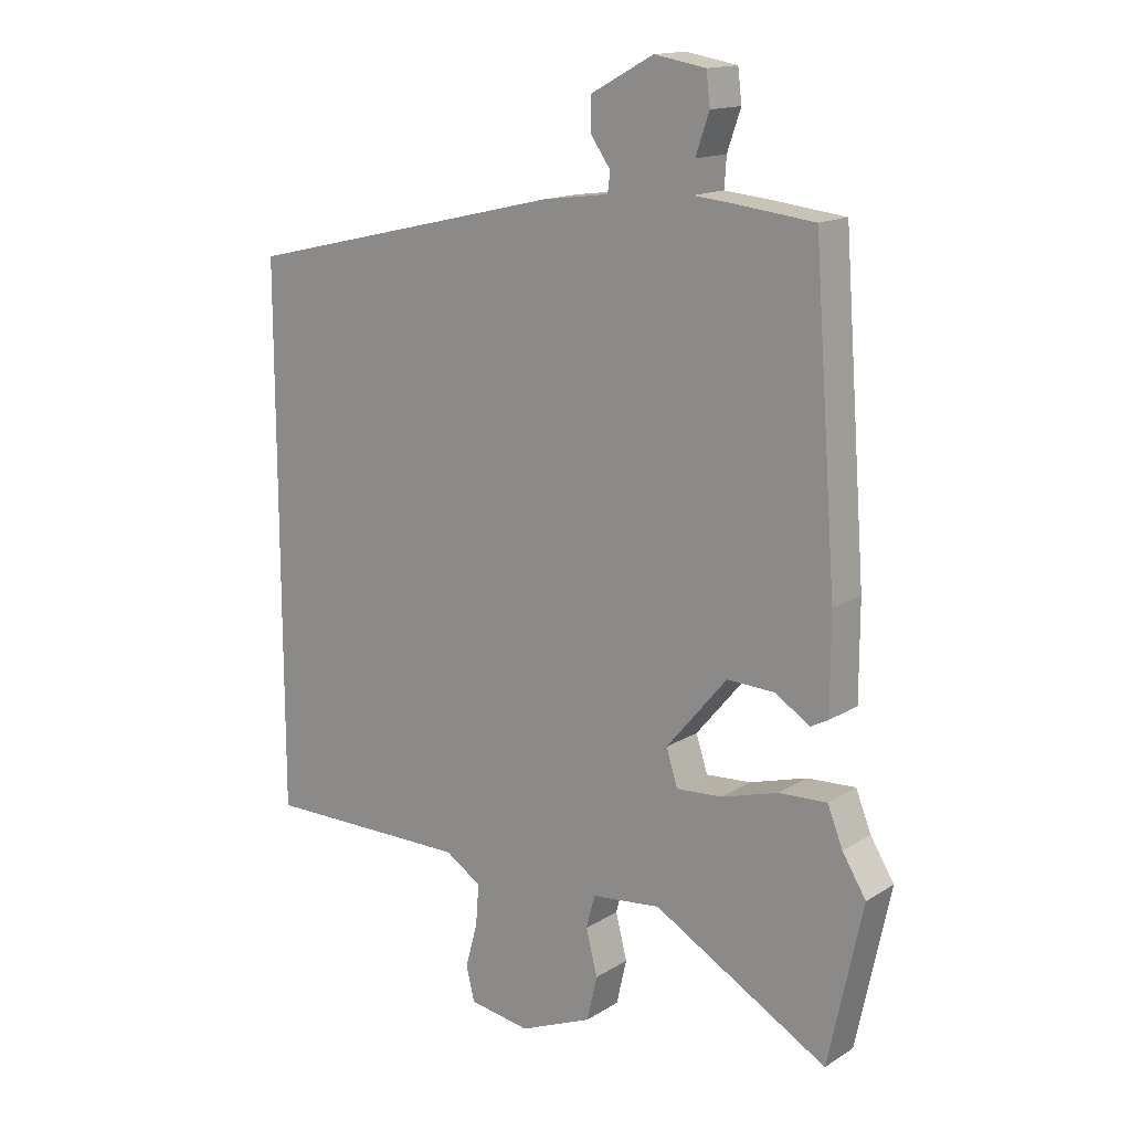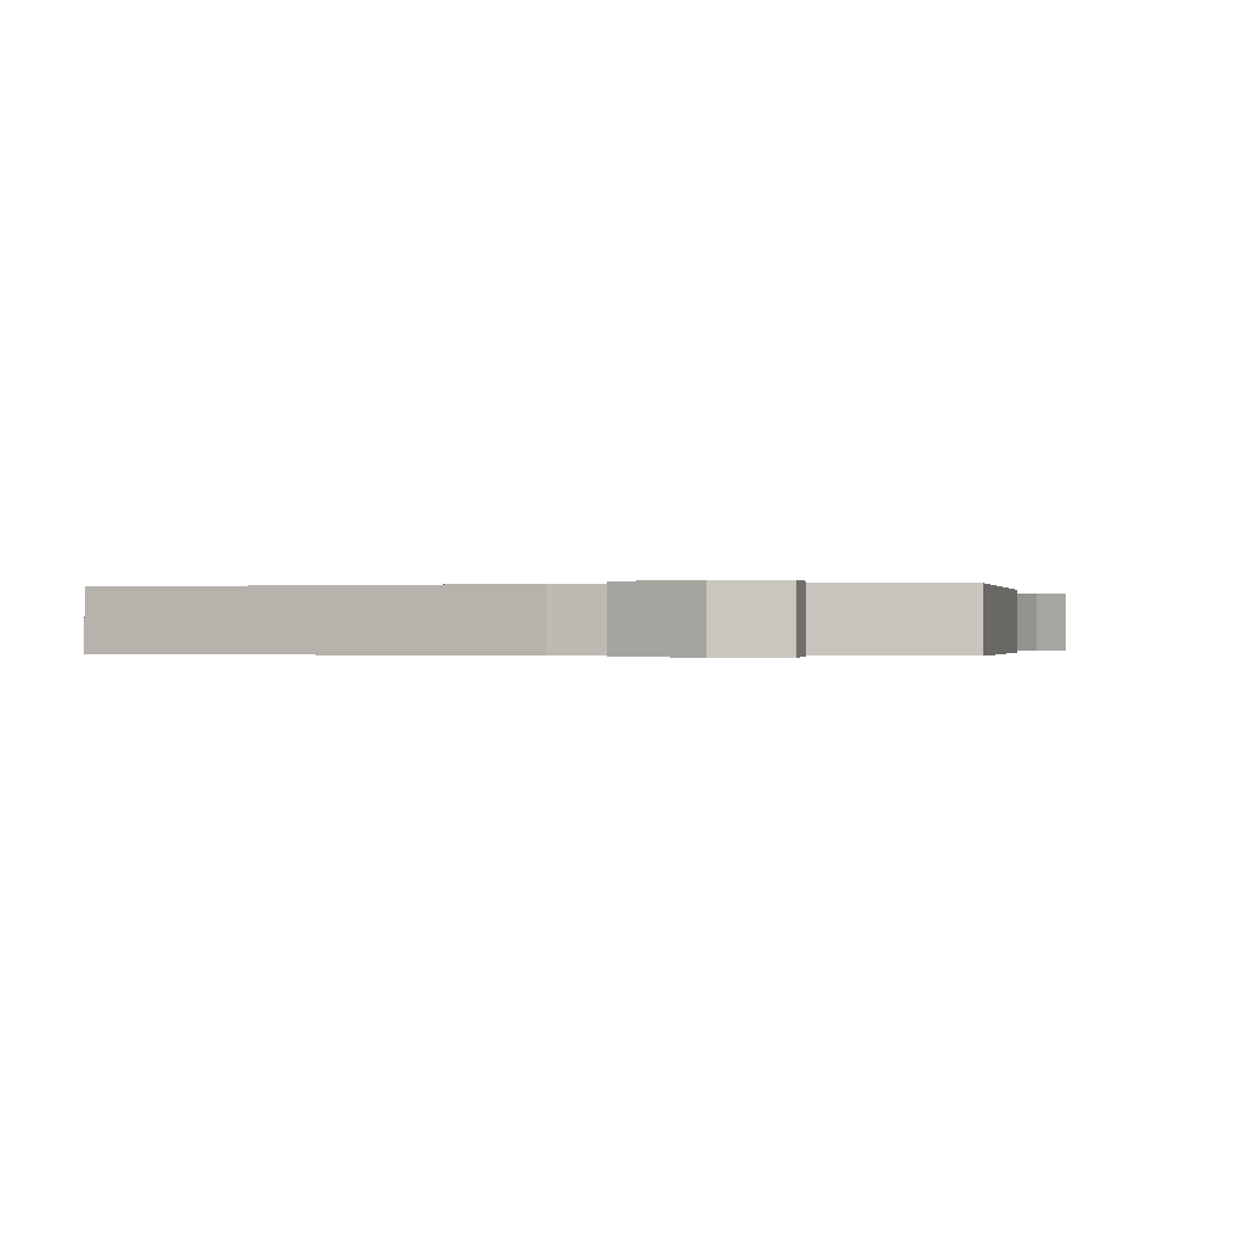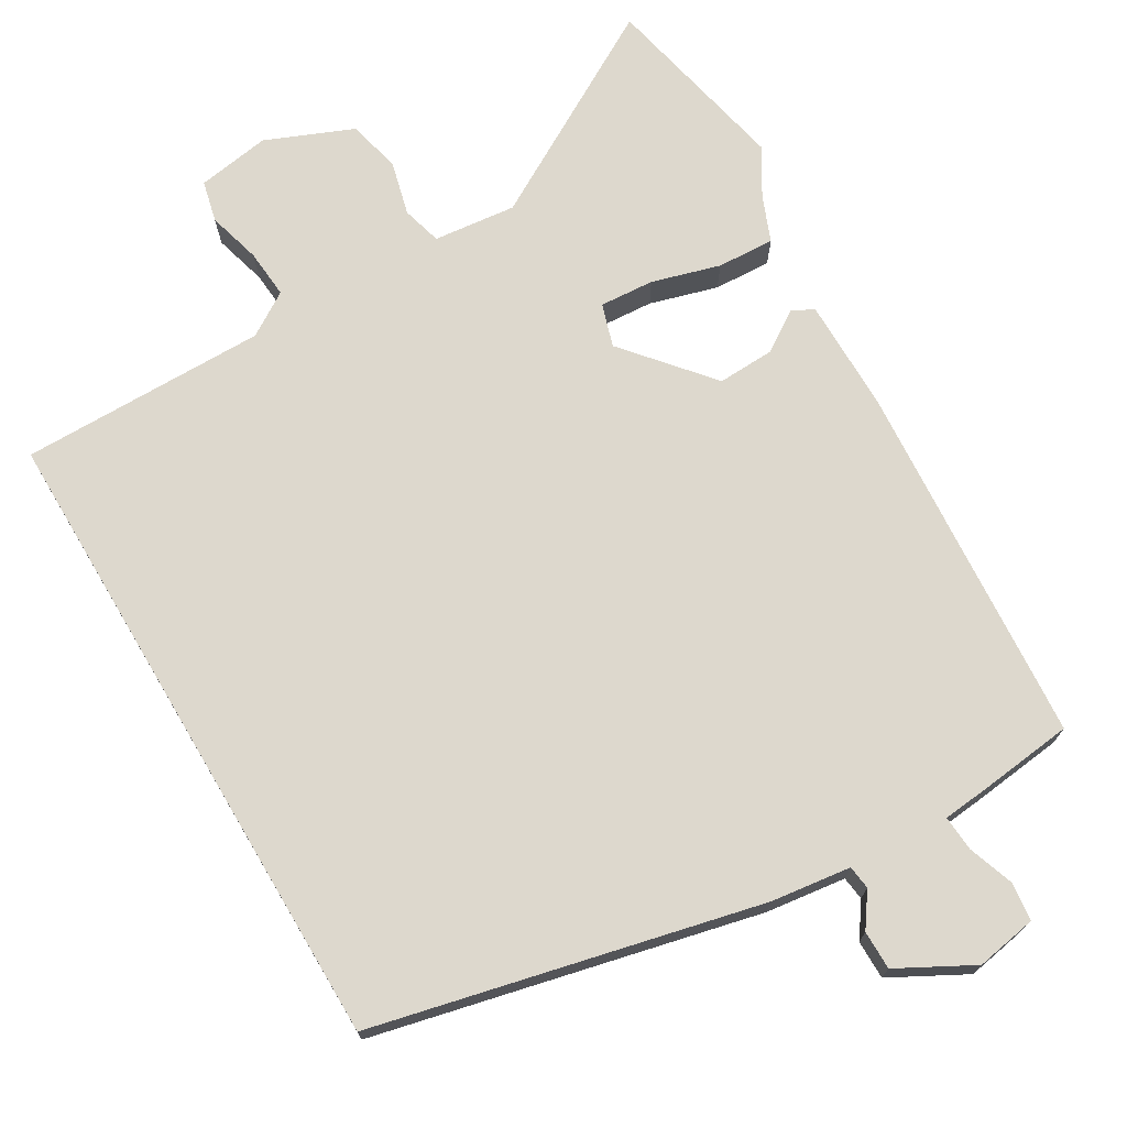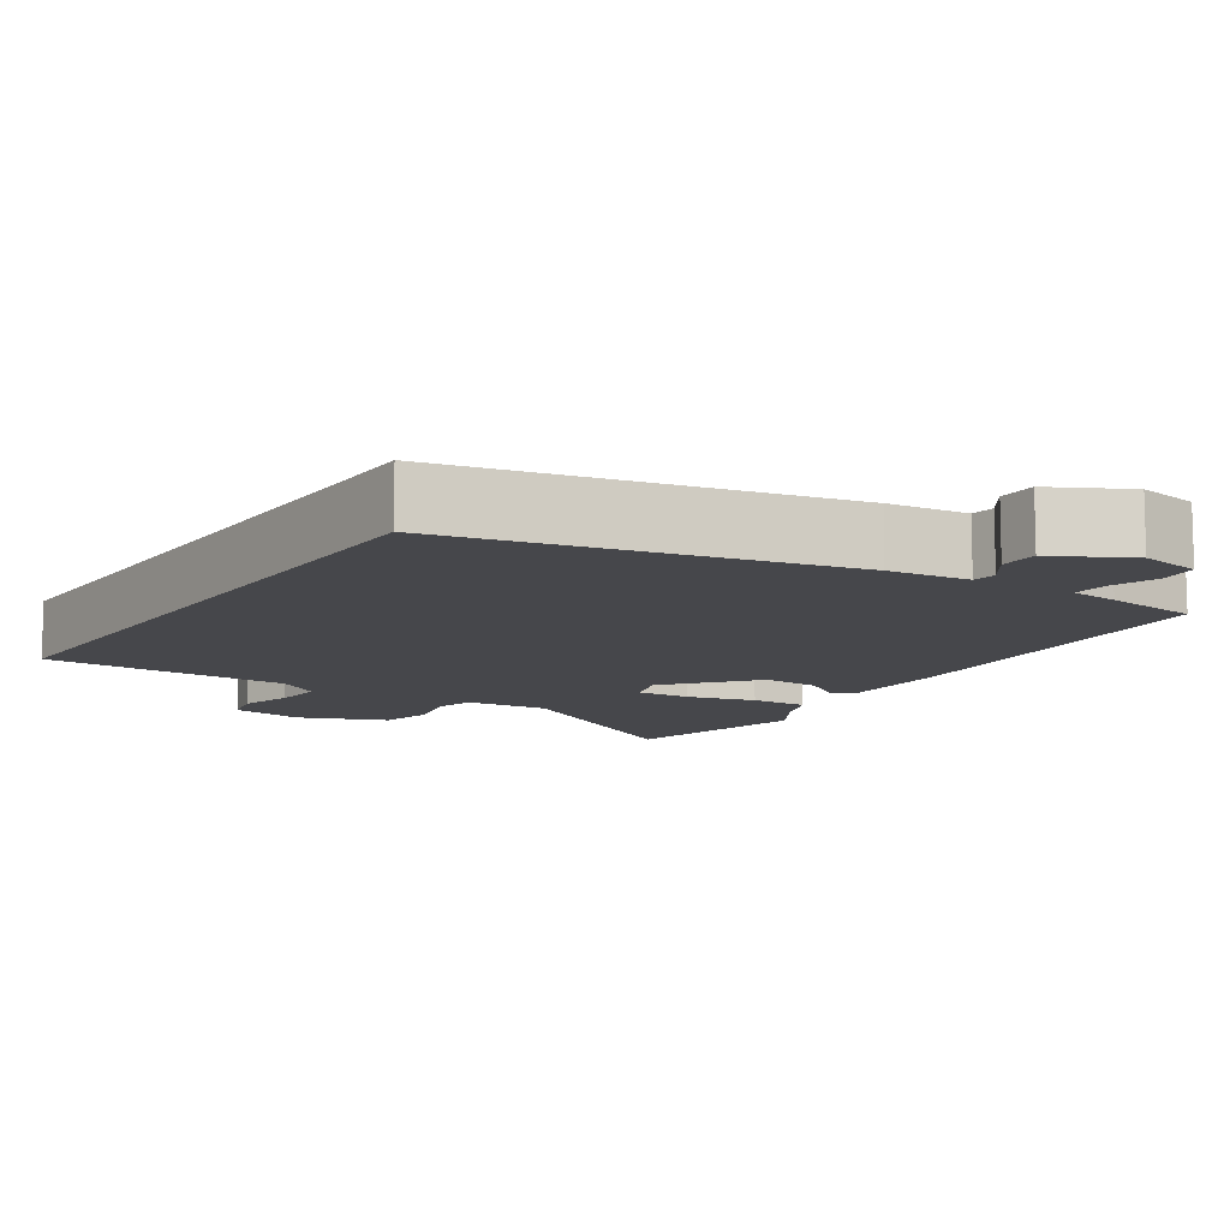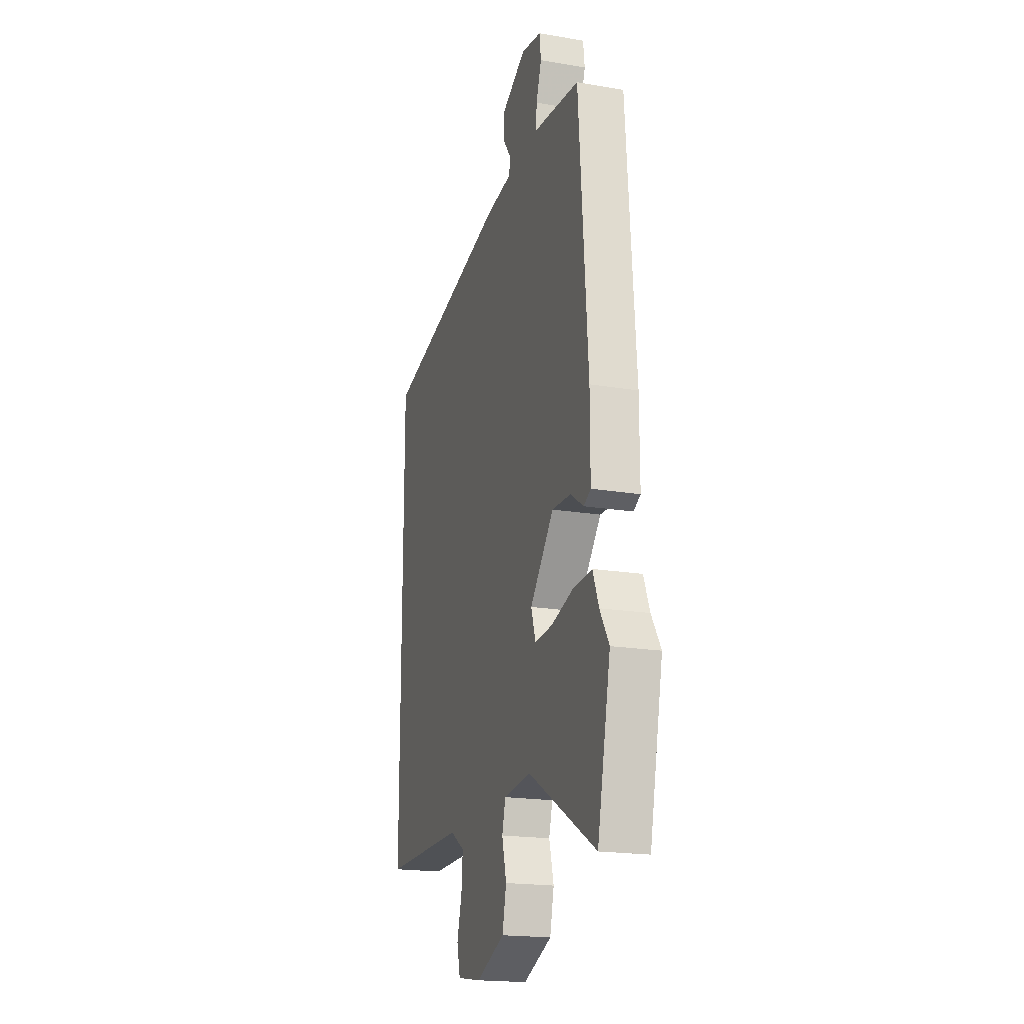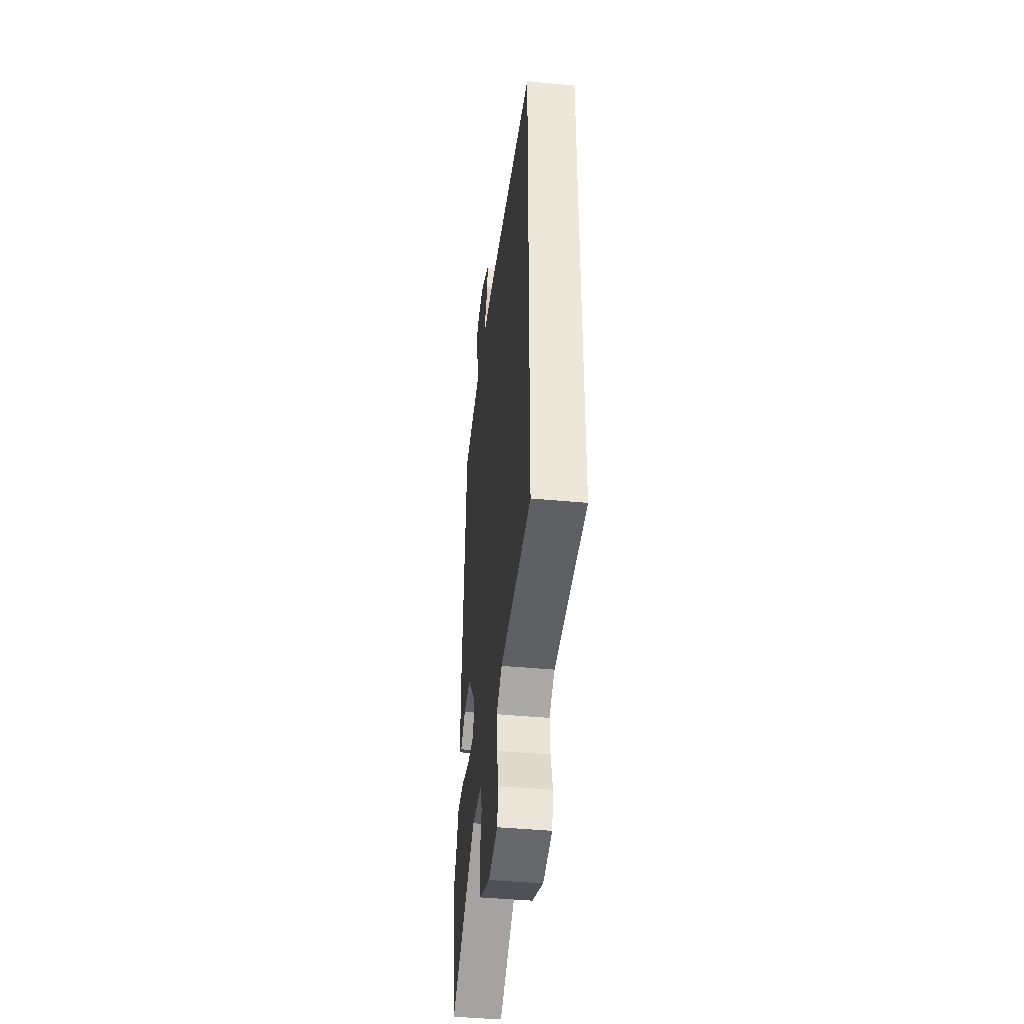
<metadata>
{"format":"obj","ext":"obj","renderer":"f3d","projection":"perspective","resolution":1024,"background":"white","views":[{"elev":15.2,"azim":37.8,"up":"+Z"},{"elev":-0.2,"azim":7.3,"up":"+Y"},{"elev":72.2,"azim":-30.7,"up":"+Y"},{"elev":-10.8,"azim":-33.9,"up":"+Y"},{"elev":-19.2,"azim":72.3,"up":"+Z"},{"elev":-43.2,"azim":-96.4,"up":"+Z"}]}
</metadata>
<code>
v 0.426 0.07 0.474
v 0.462 0.07 -0.004
v 0.462 0.07 -0.152
v 0.434 0.07 -0.167
v 0.381 0.07 -0.132
v 0.306 0.07 -0.129
v 0.211 0.07 -0.242
v 0.229 0.07 -0.298
v 0.3 0.07 -0.293
v 0.389 0.07 -0.267
v 0.464 0.07 -0.263
v 0.488 0.07 -0.323
v 0.525 0.07 -0.383
v 0.472 0.07 -0.632
v 0.199 0.07 -0.476
v 0.091 0.07 -0.488
v 0.077 0.07 -0.54
v 0.095 0.07 -0.61
v 0.079 0.07 -0.68
v -0.035 0.07 -0.728
v -0.131 0.07 -0.713
v -0.144 0.07 -0.659
v -0.125 0.07 -0.589
v -0.12 0.07 -0.525
v -0.177 0.07 -0.489
v -0.5 0.07 -0.491
v -0.5 0.07 0.354
v 0.003 0.07 0.472
v 0.108 0.07 0.486
v 0.112 0.07 0.517
v 0.081 0.07 0.561
v 0.081 0.07 0.612
v 0.179 0.07 0.665
v 0.259 0.07 0.651
v 0.265 0.07 0.601
v 0.244 0.07 0.54
v 0.241 0.07 0.494
v 0.304 0.07 0.488
v 0.426 0 0.474
v 0.462 0 -0.004
v 0.462 0 -0.152
v 0.434 0 -0.167
v 0.381 0 -0.132
v 0.306 0 -0.129
v 0.211 0 -0.242
v 0.229 0 -0.298
v 0.3 0 -0.293
v 0.389 0 -0.267
v 0.464 0 -0.263
v 0.488 0 -0.323
v 0.525 0 -0.383
v 0.472 0 -0.632
v 0.199 0 -0.476
v 0.091 0 -0.488
v 0.077 0 -0.54
v 0.095 0 -0.61
v 0.079 0 -0.68
v -0.035 0 -0.728
v -0.131 0 -0.713
v -0.144 0 -0.659
v -0.125 0 -0.589
v -0.12 0 -0.525
v -0.177 0 -0.489
v -0.5 0 -0.491
v -0.5 0 0.354
v 0.003 0 0.472
v 0.108 0 0.486
v 0.112 0 0.517
v 0.081 0 0.561
v 0.081 0 0.612
v 0.179 0 0.665
v 0.259 0 0.651
v 0.265 0 0.601
v 0.244 0 0.54
v 0.241 0 0.494
v 0.304 0 0.488
f 3 4 5
f 2 3 5
f 1 2 5
f 38 1 5
f 37 38 5
f 34 35 36
f 33 34 36
f 32 33 36
f 31 32 36
f 30 31 36
f 29 30 36 37
f 28 29 37
f 27 28 37
f 26 27 37
f 25 26 37
f 24 25 37
f 23 24 37
f 21 22 23
f 20 21 23
f 19 20 23
f 18 19 23
f 17 18 23
f 16 17 23 37
f 15 16 37
f 12 13 14 15
f 11 12 15
f 10 11 15
f 9 10 15
f 8 9 15
f 7 8 15
f 7 15 37
f 6 7 37
f 5 6 37
f 43 42 41
f 43 41 40
f 43 40 39
f 43 39 76
f 43 76 75
f 74 73 72
f 74 72 71
f 74 71 70
f 74 70 69
f 74 69 68
f 75 74 68 67
f 75 67 66
f 75 66 65
f 75 65 64
f 75 64 63
f 75 63 62
f 75 62 61
f 61 60 59
f 61 59 58
f 61 58 57
f 61 57 56
f 61 56 55
f 75 61 55 54
f 75 54 53
f 53 52 51 50
f 53 50 49
f 53 49 48
f 53 48 47
f 53 47 46
f 53 46 45
f 75 53 45
f 75 45 44
f 75 44 43
f 1 39 40 2
f 2 40 41 3
f 3 41 42 4
f 4 42 43 5
f 5 43 44 6
f 6 44 45 7
f 7 45 46 8
f 8 46 47 9
f 9 47 48 10
f 10 48 49 11
f 11 49 50 12
f 12 50 51 13
f 13 51 52 14
f 14 52 53 15
f 15 53 54 16
f 16 54 55 17
f 17 55 56 18
f 18 56 57 19
f 19 57 58 20
f 20 58 59 21
f 21 59 60 22
f 22 60 61 23
f 23 61 62 24
f 24 62 63 25
f 25 63 64 26
f 26 64 65 27
f 27 65 66 28
f 28 66 67 29
f 29 67 68 30
f 30 68 69 31
f 31 69 70 32
f 32 70 71 33
f 33 71 72 34
f 34 72 73 35
f 35 73 74 36
f 36 74 75 37
f 37 75 76 38
f 38 76 39 1

</code>
